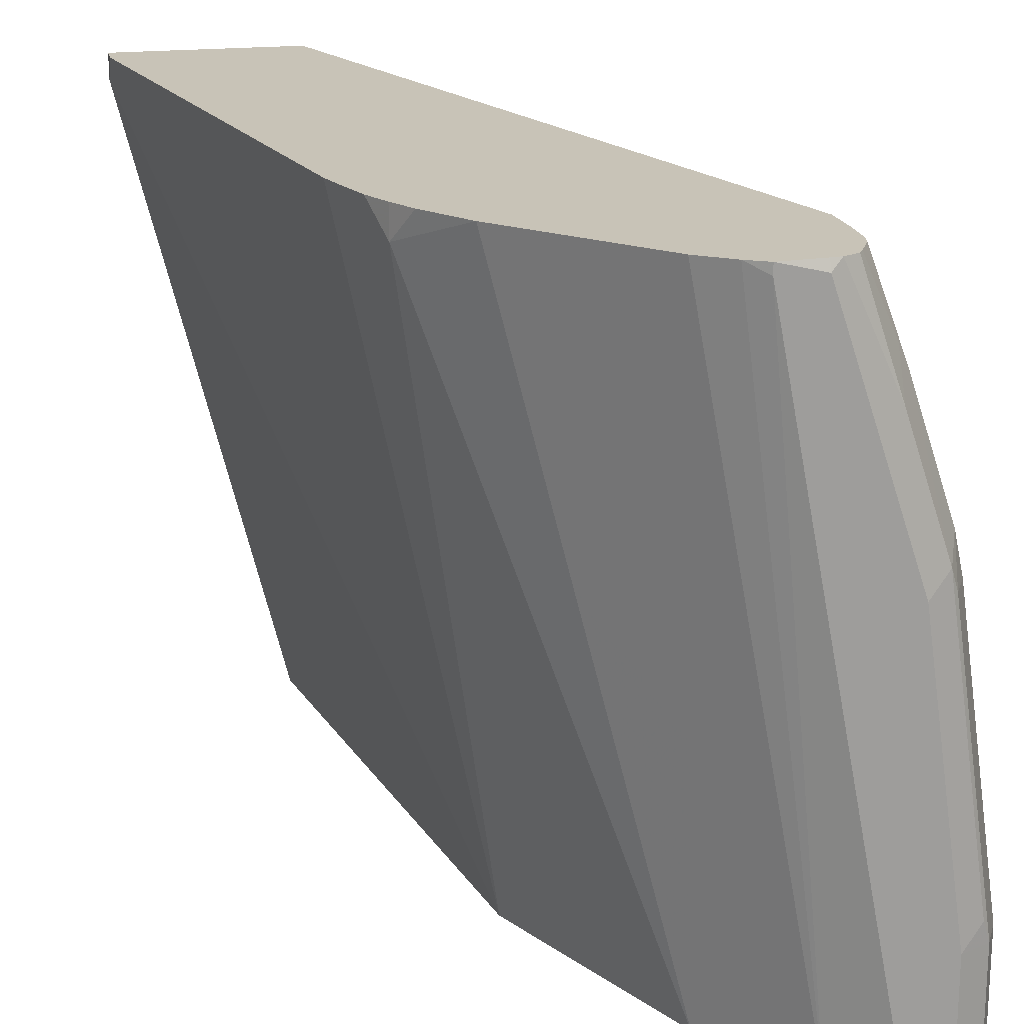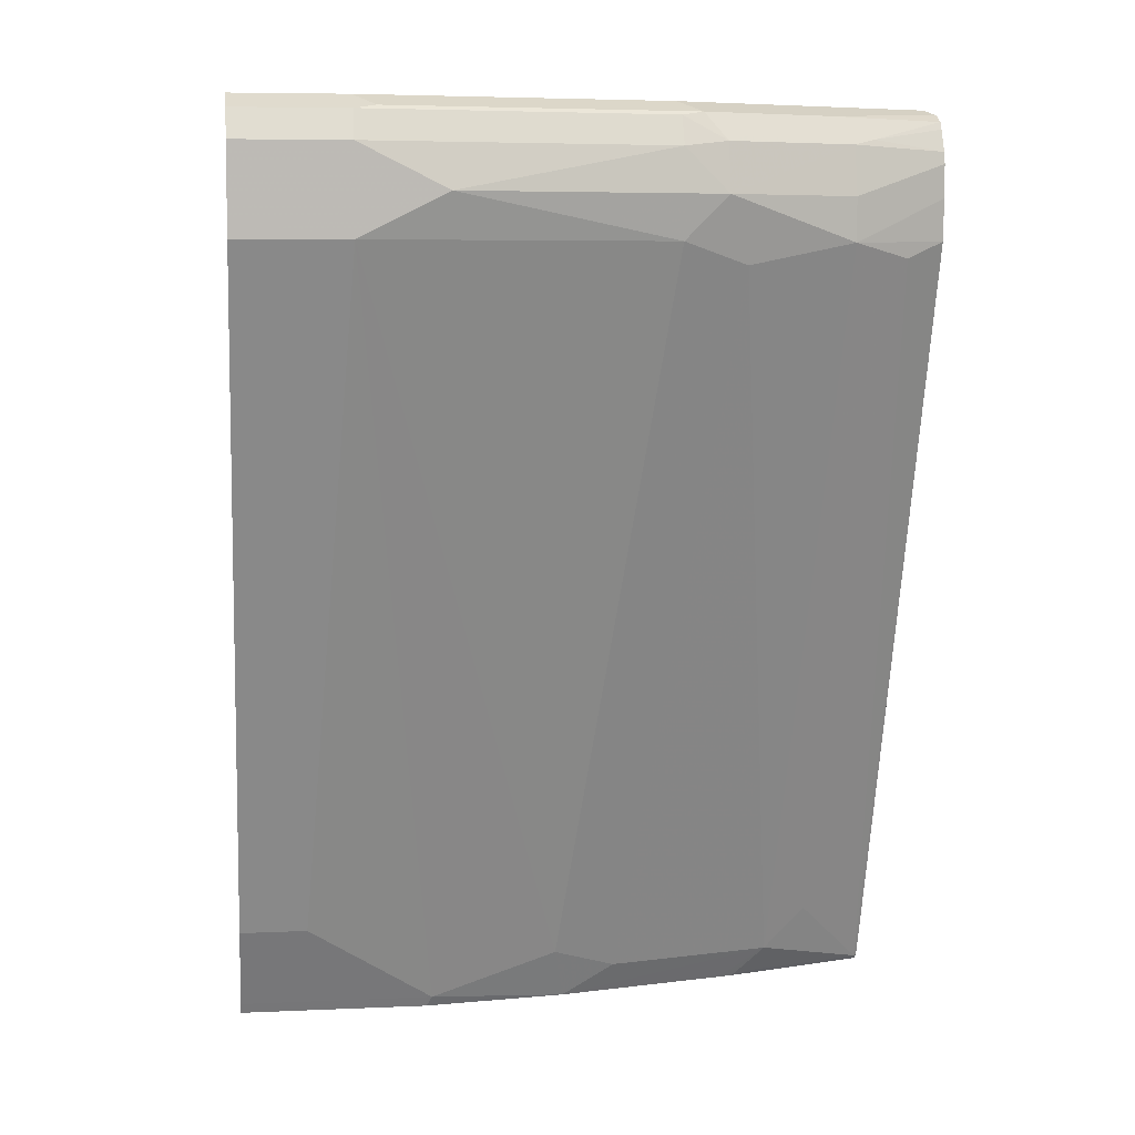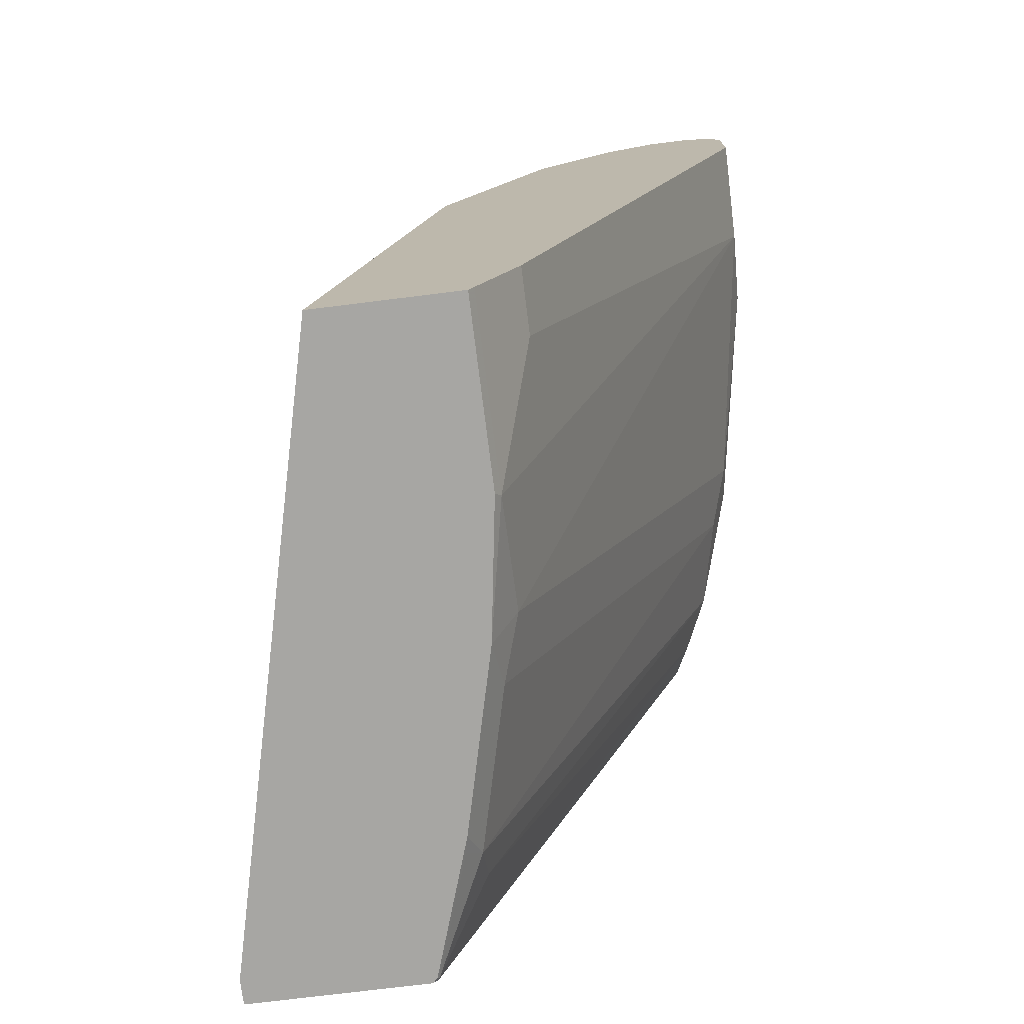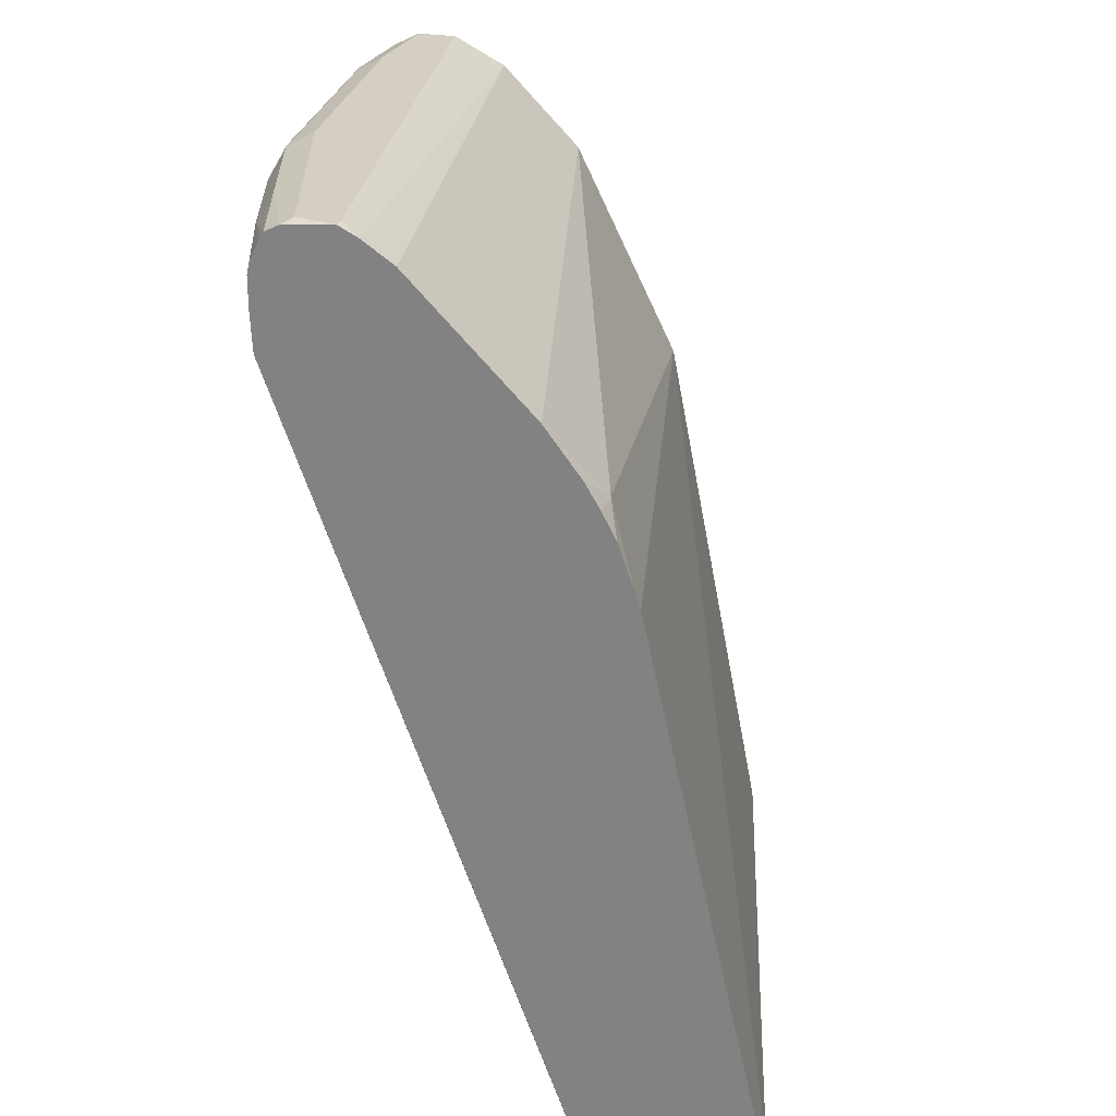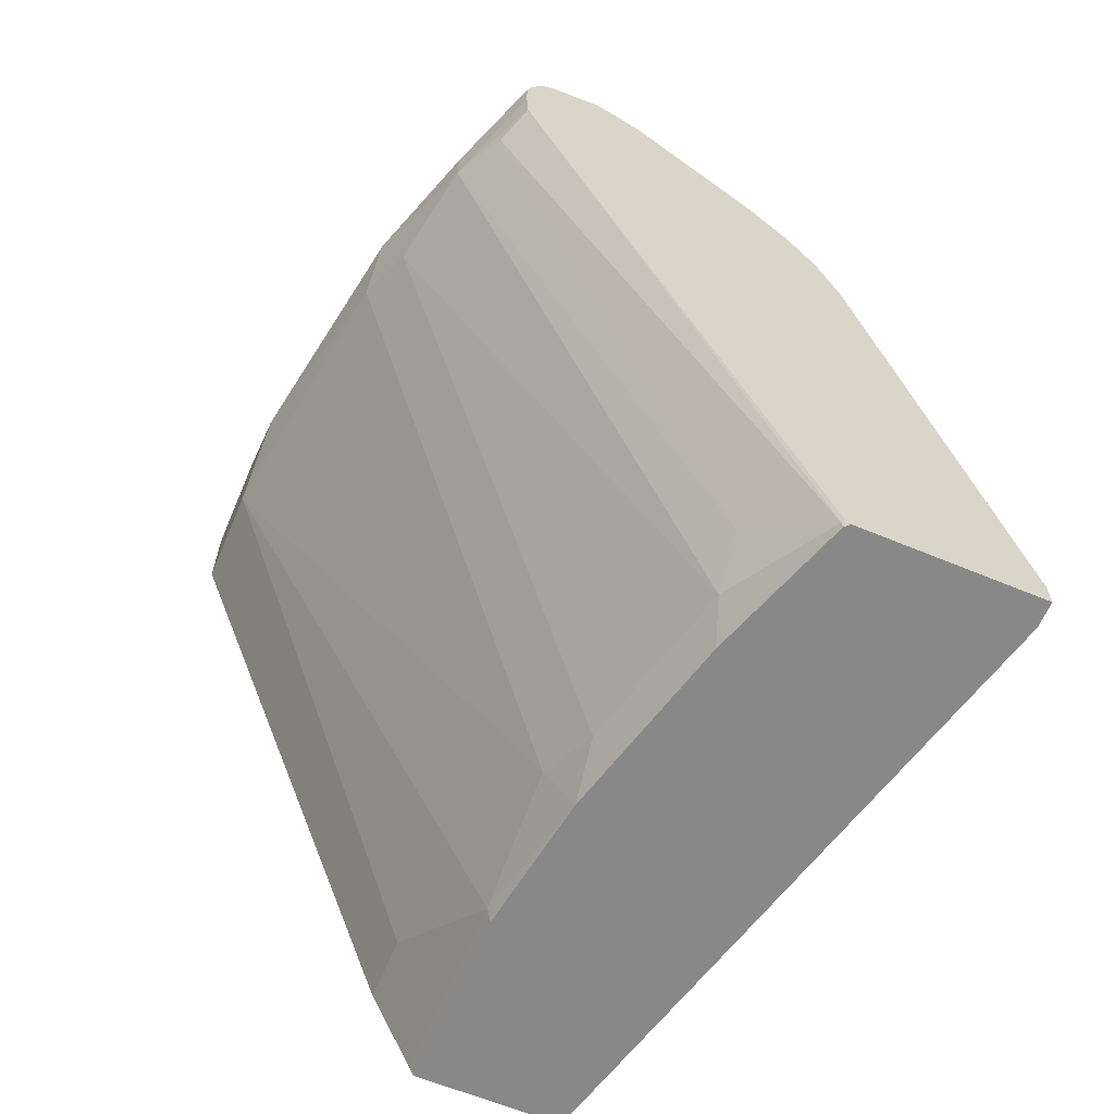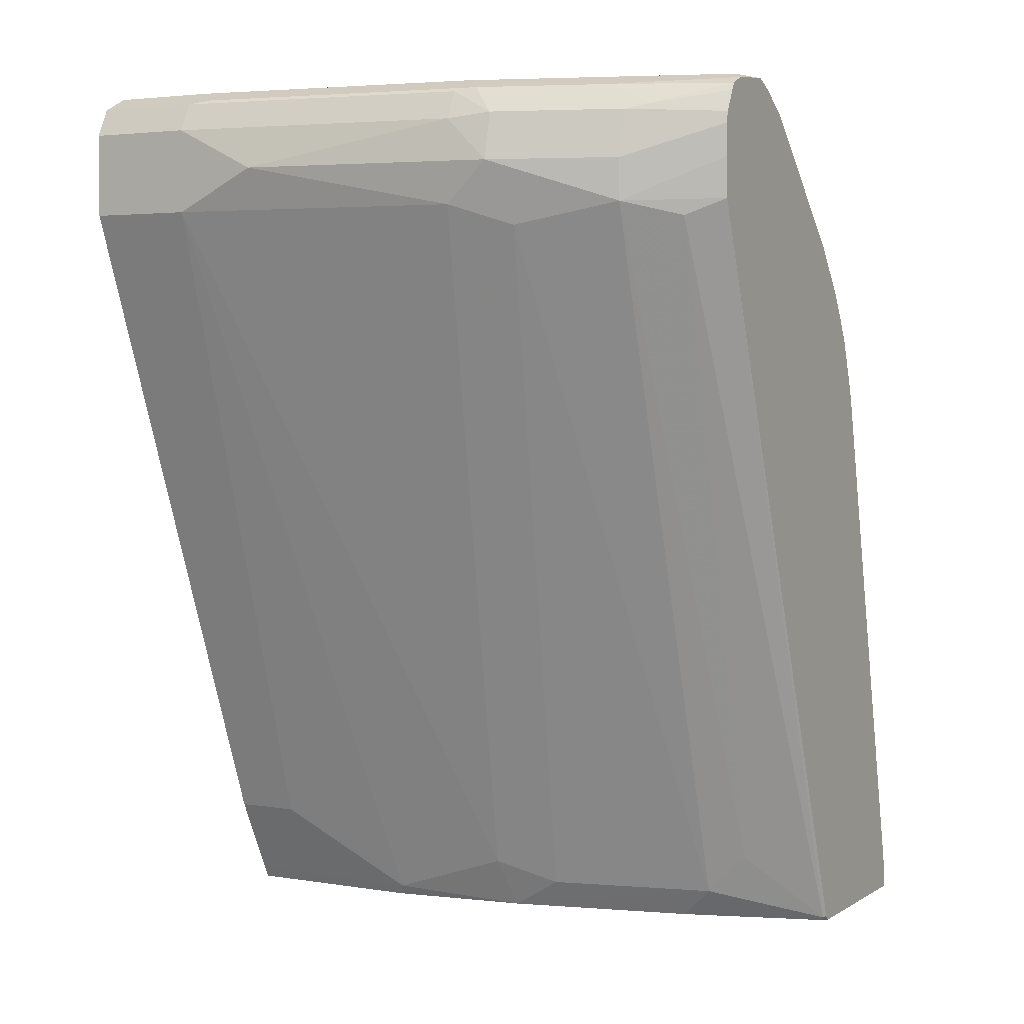
<metadata>
{"format":"obj","ext":"obj","renderer":"f3d","projection":"perspective","resolution":1024,"background":"white","views":[{"elev":19.6,"azim":168.3,"up":"+Z"},{"elev":6.5,"azim":-97.6,"up":"+Y"},{"elev":-74.1,"azim":-172.9,"up":"+Y"},{"elev":25.5,"azim":16.9,"up":"+Y"},{"elev":-62.7,"azim":-22.9,"up":"+Y"},{"elev":3.5,"azim":-61.2,"up":"+Y"}]}
</metadata>
<code>
v -0.7064 -0.02459 0.299
v -0.6204 -0.02459 0.299
v -0.7067 -0.02431 0.299
v -0.7087 -0.02459 0.2967
v -0.6204 -0.02459 0.2868
v -0.6205 -0.01235 0.299
v -0.7088 -0.02214 0.299
v -0.7096 -0.02288 0.2975
v -0.7113 -0.02459 0.2888
v -0.694 -0.02459 -0.01139
v -0.7455 0.2354 -0.01139
v -0.6794 0.2426 0.299
v -0.8427 0.3345 0.299
v -0.7357 0.009819 0.2648
v -0.7357 -0.009774 0.2452
v -0.7292 -0.02288 0.2387
v -0.8501 0.3269 0.2812
v -0.7309 -0.02459 0.23
v -0.7626 -0.02459 -0.01139
v -0.7537 0.2519 -0.01139
v -0.6965 0.2844 0.2844
v -0.682 0.2503 0.299
v -0.8436 0.3531 0.299
v -0.8632 0.3335 0.255
v -0.7553 -0.009774 0.1667
v -0.7528 -0.02459 0.1423
v -0.7328 -0.02459 0.2226
v -0.873 0.3237 0.206
v -0.7626 -0.02459 0.07599
v -0.7651 -0.01961 -0.01139
v -0.7782 0.3008 -0.01139
v -0.7904 0.3253 -0.01139
v -0.7978 0.34 -0.01139
v -0.721 0.3187 0.299
v -0.7039 0.2966 0.299
v -0.6965 0.2844 0.299
v -0.6897 0.2717 0.299
v -0.8436 0.368 0.299
v -0.8632 0.3531 0.255
v -0.8828 0.3531 0.1962
v -0.7651 2.207e-05 0.1373
v -0.7651 -0.01961 0.07848
v -0.8796 0.3368 0.1929
v -0.8828 0.3335 0.1766
v -0.7708 -0.008223 -0.01139
v -0.837 0.3793 -0.01139
v -0.7799 0.3776 0.299
v -0.8424 0.3733 0.299
v -0.8583 0.3752 0.255
v -0.8779 0.3752 0.1962
v -0.8828 0.3727 0.1766
v -0.9025 0.3531 0.07848
v -0.9025 0.3335 0.03926
v -0.7847 0.01966 0.01963
v -0.7717 -0.006509 0.02616
v -0.7717 -0.006509 -0.01139
v -0.8467 0.3841 -0.01139
v -0.8044 0.3924 0.2943
v -0.7949 0.3876 0.299
v -0.7894 0.384 0.299
v -0.8534 0.3776 0.2648
v -0.8374 0.3833 0.299
v -0.8534 0.3874 0.2452
v -0.873 0.3874 0.1864
v -0.873 0.3776 0.206
v -0.8763 0.3858 0.1766
v -0.9025 0.3727 0.03926
v -0.8959 0.3662 0.09811
v -0.9025 0.3335 -0.01139
v -0.7847 0.01966 -0.01139
v -0.7806 0.01141 -0.01139
v -0.8632 0.3924 -0.01139
v -0.8044 0.3924 0.299
v -0.8355 0.3866 0.299
v -0.8287 0.39 0.299
v -0.8436 0.3924 0.2354
v -0.8632 0.3924 0.1766
v -0.8828 0.3924 0.03926
v -0.8926 0.3874 0.04907
v -0.8959 0.3858 0.03926
v -0.9025 0.3727 -0.01139
v -0.8828 0.3924 -0.01139
v -0.824 0.3924 0.2943
v -0.824 0.3906 0.299
v -0.8959 0.3858 -0.01139
f 41 44 53
f 41 53 42
f 42 54 55
f 42 55 45
f 42 53 54
f 40 44 43
f 44 52 53
f 46 59 60
f 46 57 58
f 46 58 59
f 46 60 47
f 48 61 49
f 48 62 61
f 49 61 63
f 40 52 44
f 49 64 65
f 45 55 56
f 49 63 64
f 28 44 41
f 40 50 51
f 23 38 39
f 49 65 50
f 23 39 24
f 24 39 40
f 24 40 28
f 25 28 41
f 25 41 26
f 26 41 42
f 40 51 52
f 26 42 29
f 28 43 44
f 30 42 45
f 33 46 47
f 33 47 34
f 38 48 49
f 38 49 39
f 39 49 40
f 40 49 50
f 28 40 43
f 50 65 64
f 58 83 73
f 50 66 51
f 63 74 75
f 63 75 64
f 64 75 76
f 64 76 77
f 64 77 78
f 64 78 79
f 64 79 80
f 64 80 66
f 67 80 85
f 67 85 81
f 73 83 84
f 75 84 83
f 75 83 76
f 78 82 85
f 78 85 80
f 78 80 79
f 21 37 22
f 61 74 63
f 61 62 74
f 58 73 59
f 58 76 83
f 51 66 80
f 51 80 67
f 51 67 68
f 51 68 52
f 52 68 67
f 52 67 81
f 52 81 69
f 52 69 53
f 50 64 66
f 53 69 70
f 54 70 71
f 54 71 55
f 55 71 56
f 57 72 58
f 58 72 82
f 58 82 78
f 58 78 77
f 58 77 76
f 53 70 54
f 21 36 37
f 10 46 33
f 21 34 35
f 1 3 4
f 1 4 9
f 1 9 18
f 1 18 27
f 1 27 26
f 1 26 29
f 1 29 19
f 1 19 10
f 1 10 5
f 1 5 2
f 2 5 6
f 3 7 8
f 3 8 4
f 4 8 9
f 5 10 11
f 5 11 6
f 6 11 12
f 21 35 36
f 7 13 8
f 1 13 7
f 1 38 23
f 1 2 6
f 1 6 12
f 1 12 22
f 1 22 37
f 1 37 36
f 1 36 35
f 1 35 34
f 1 34 47
f 1 47 60
f 1 60 59
f 1 59 73
f 1 73 84
f 1 84 75
f 1 75 74
f 1 74 62
f 1 62 48
f 1 48 38
f 1 23 13
f 8 14 15
f 1 7 3
f 8 16 18
f 11 22 12
f 13 23 24
f 13 24 17
f 14 17 24
f 14 24 15
f 15 25 26
f 15 26 27
f 15 18 16
f 15 24 28
f 15 28 25
f 19 29 42
f 19 42 30
f 20 31 21
f 21 31 32
f 21 32 33
f 21 33 34
f 8 15 16
f 11 21 22
f 11 20 21
f 15 27 18
f 10 31 20
f 10 20 11
f 8 13 17
f 8 17 14
f 10 19 30
f 10 30 45
f 10 45 56
f 10 56 71
f 10 71 70
f 10 70 69
f 8 18 9
f 10 81 85
f 10 85 82
f 10 82 72
f 10 72 57
f 10 57 46
f 10 33 32
f 10 32 31
f 10 69 81

</code>
